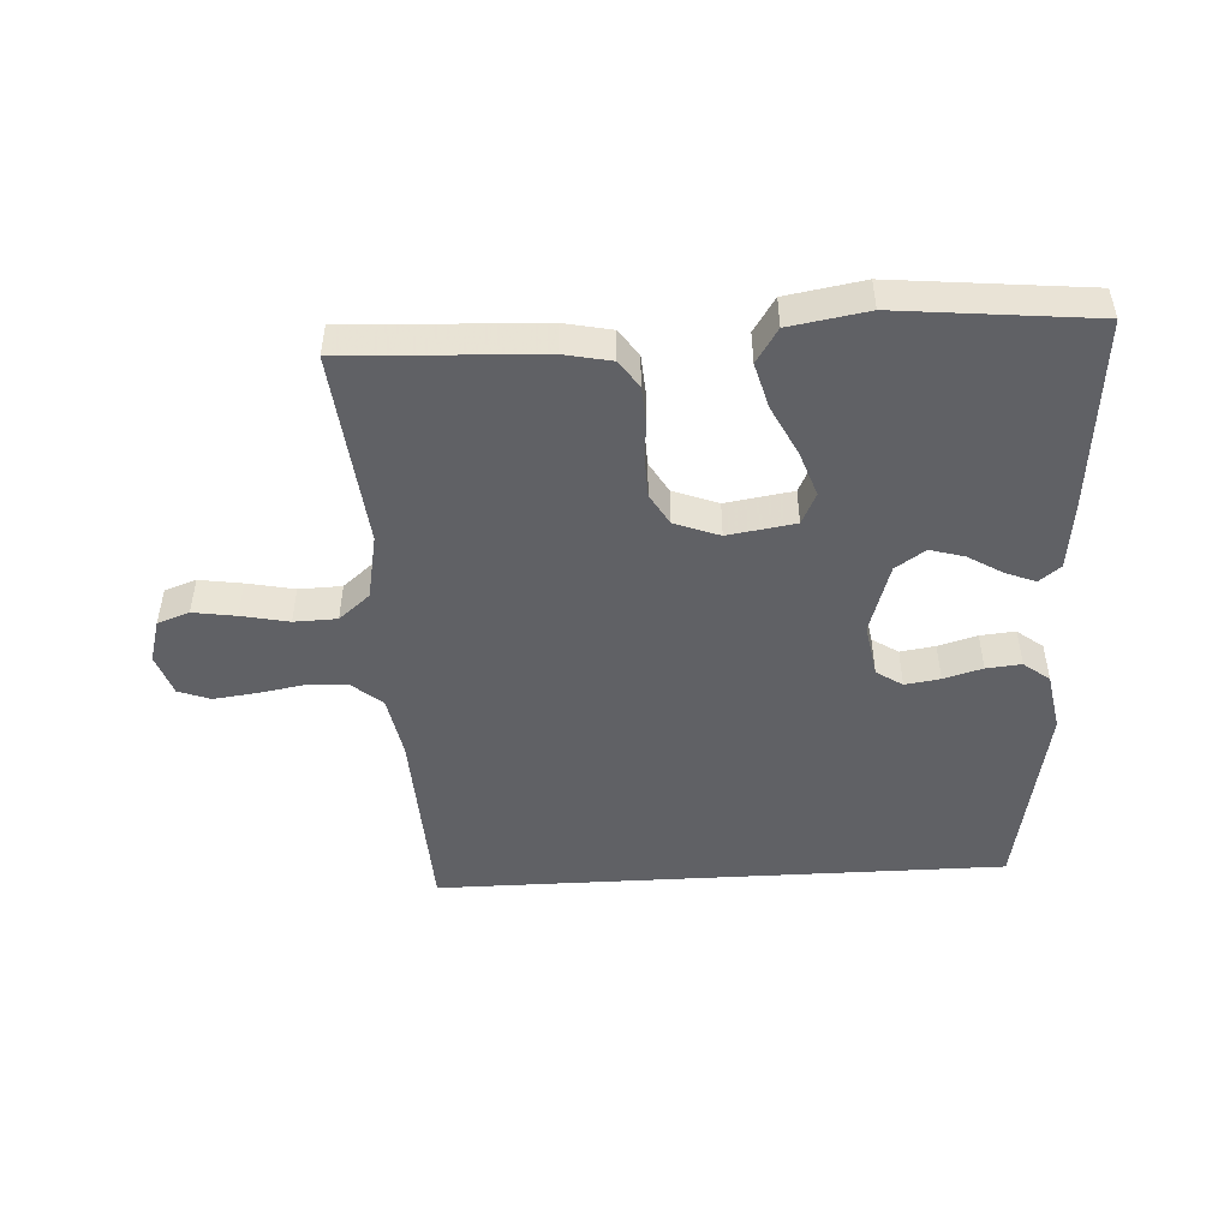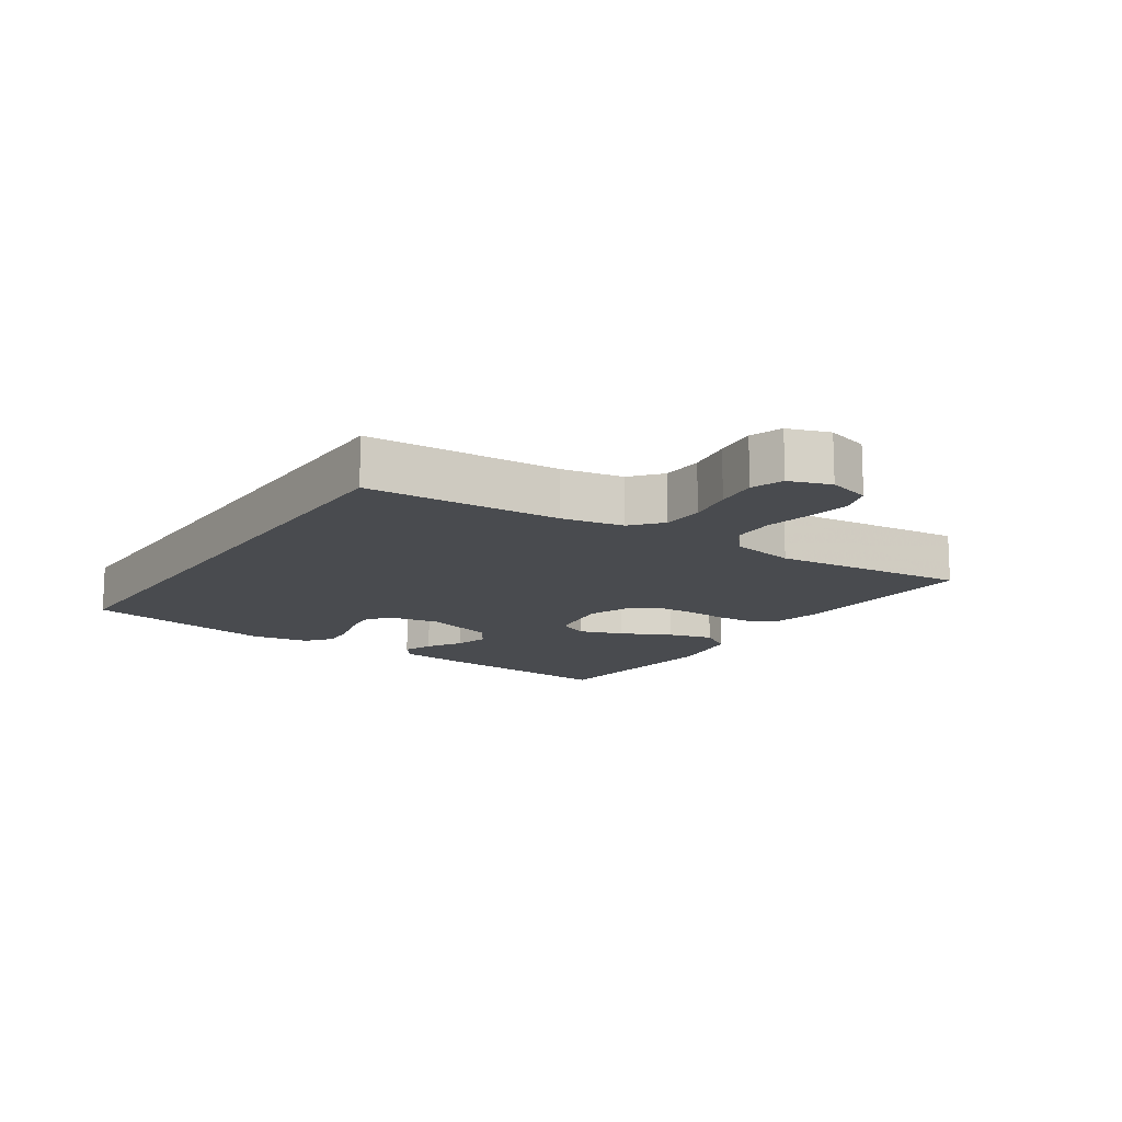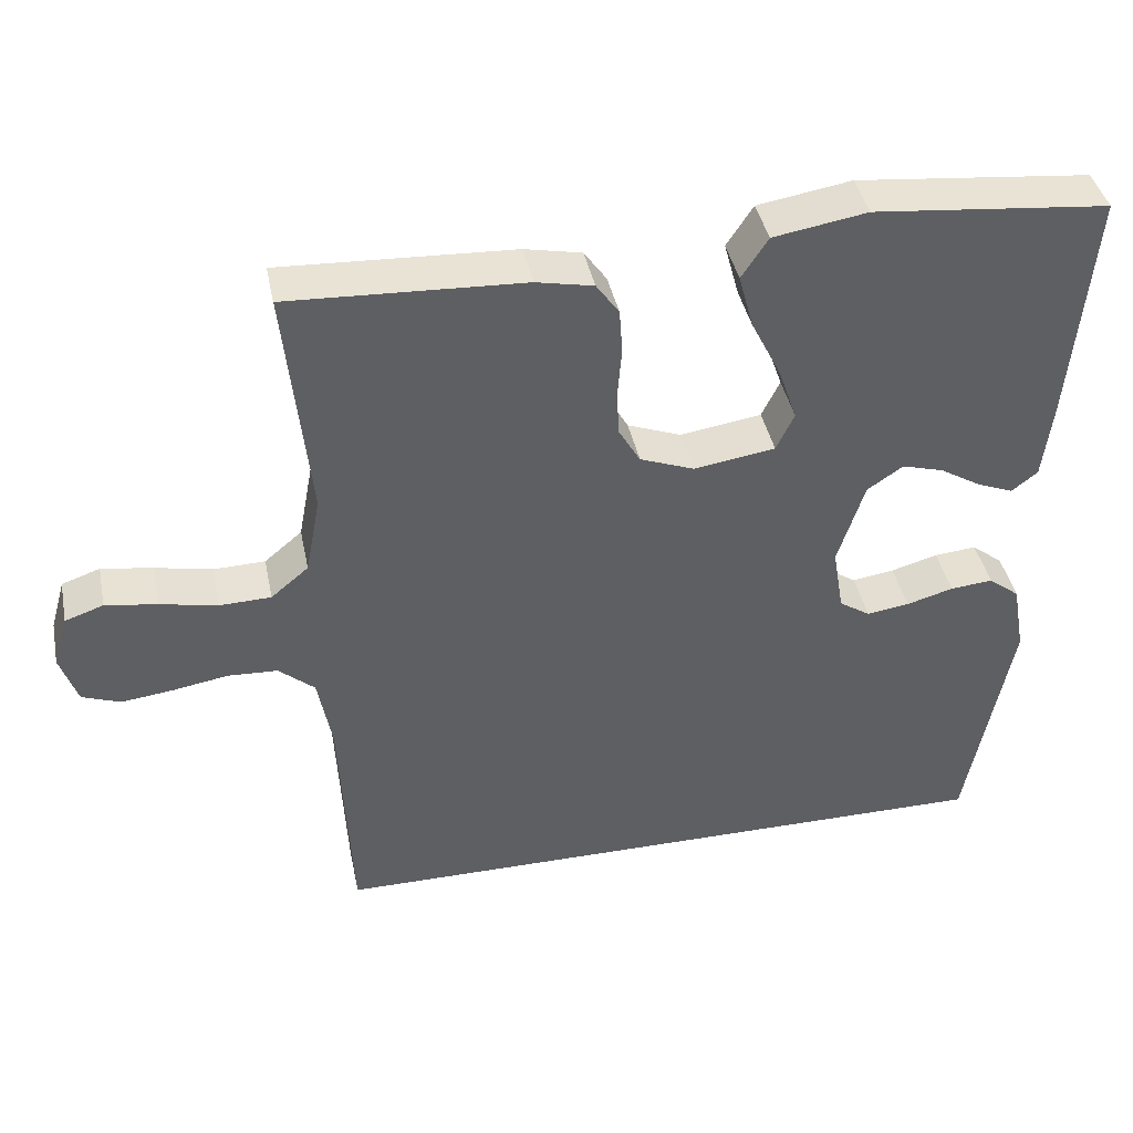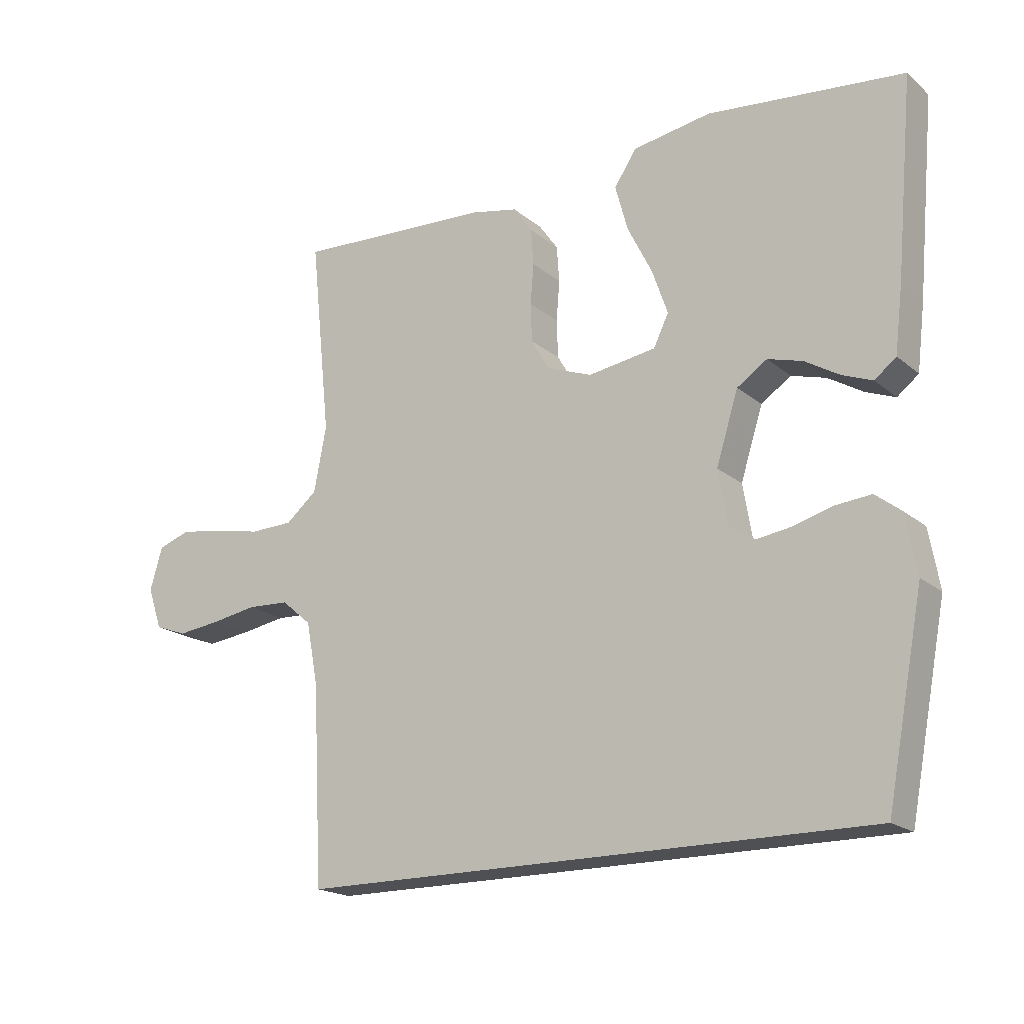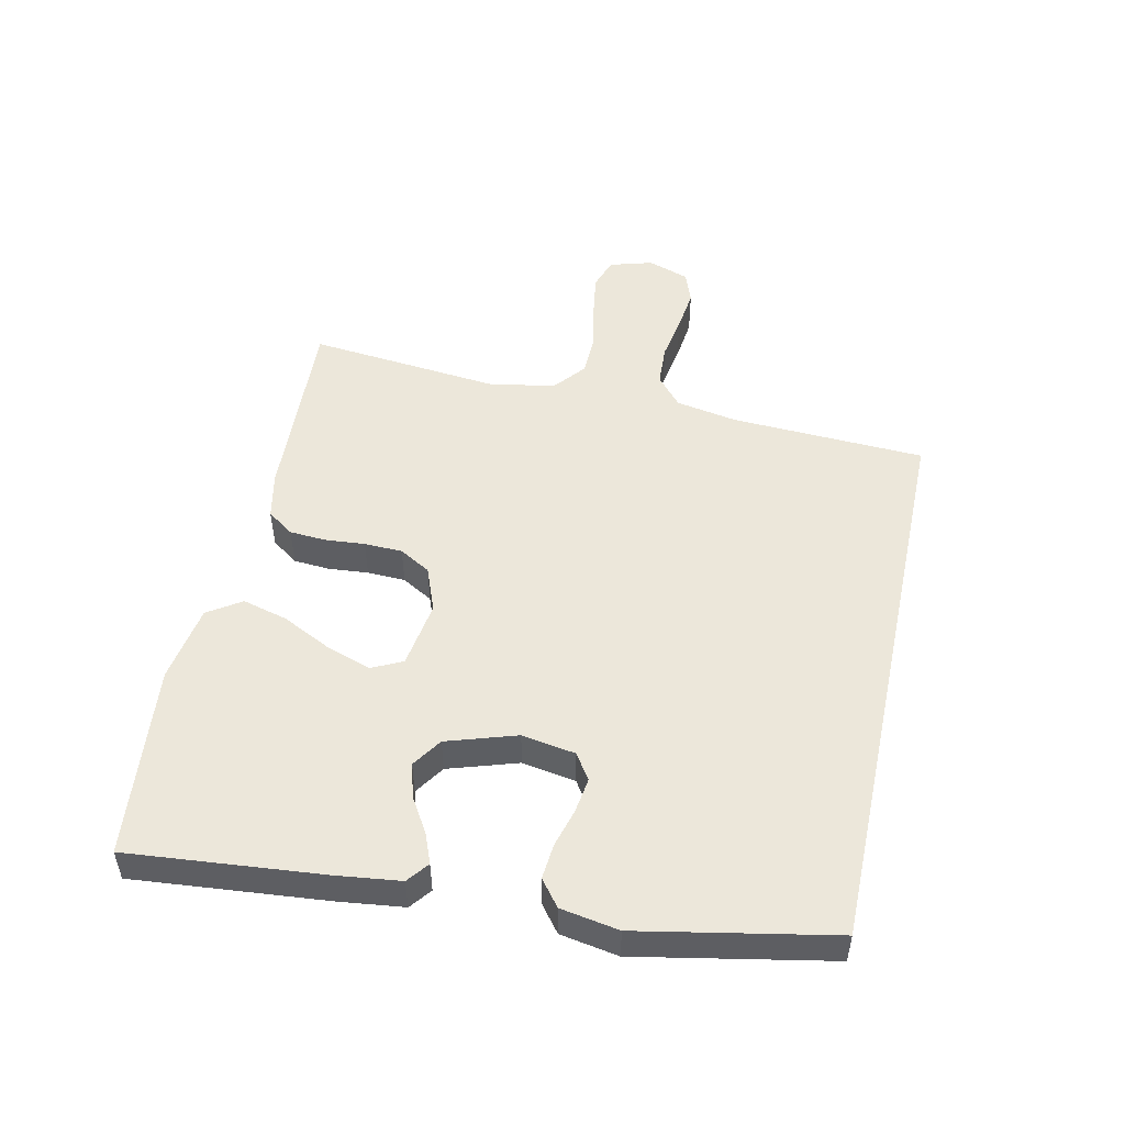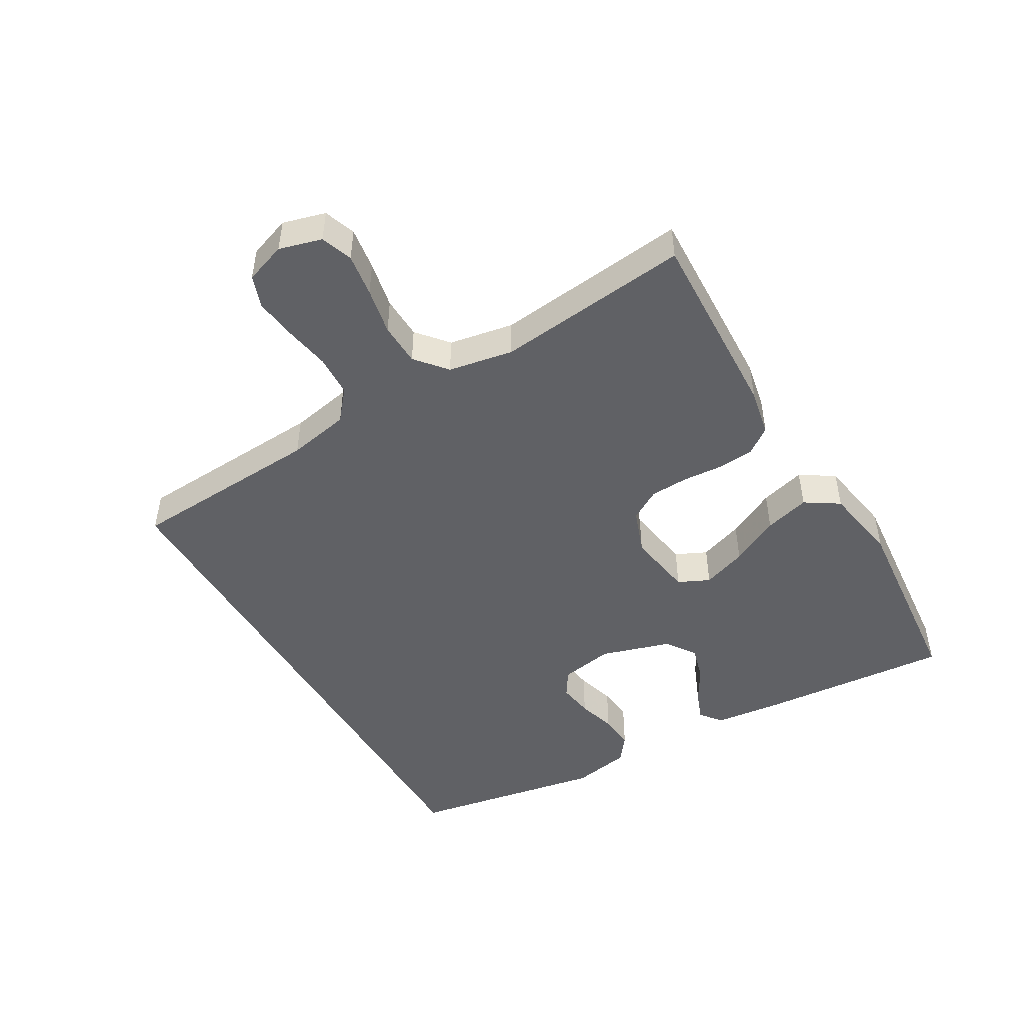
<metadata>
{"format":"obj","ext":"obj","renderer":"f3d","projection":"perspective","resolution":1024,"background":"white","views":[{"elev":-48.8,"azim":3.2,"up":"+Y"},{"elev":-13.8,"azim":-123.7,"up":"+Y"},{"elev":40.9,"azim":-11.5,"up":"+Z"},{"elev":-18.9,"azim":33.5,"up":"+Z"},{"elev":50.7,"azim":102.1,"up":"+Y"},{"elev":-48.0,"azim":-59.4,"up":"+Y"}]}
</metadata>
<code>
v 0.5 0.07 0.5
v 0.473 0.07 0.2
v 0.461 0.07 0.1
v 0.428 0.07 0.074
v 0.382 0.07 0.092
v 0.329 0.07 0.124
v 0.276 0.07 0.139
v 0.23 0.07 0.108
v 0.196 0.07 0
v 0.21 0.07 -0.083
v 0.25 0.07 -0.109
v 0.304 0.07 -0.101
v 0.364 0.07 -0.084
v 0.418 0.07 -0.079
v 0.458 0.07 -0.11
v 0.474 0.07 -0.2
v 0.417 0.07 -0.5
v -0.459 0.07 -0.5
v -0.474 0.07 -0.2
v -0.492 0.07 -0.104
v -0.538 0.07 -0.065
v -0.602 0.07 -0.062
v -0.672 0.07 -0.074
v -0.738 0.07 -0.082
v -0.787 0.07 -0.064
v -0.809 0.07 0
v -0.79 0.07 0.066
v -0.741 0.07 0.083
v -0.675 0.07 0.073
v -0.602 0.07 0.058
v -0.536 0.07 0.06
v -0.488 0.07 0.1
v -0.469 0.07 0.2
v -0.5 0.07 0.5
v -0.2 0.07 0.486
v -0.127 0.07 0.471
v -0.098 0.07 0.43
v -0.094 0.07 0.374
v -0.099 0.07 0.312
v -0.097 0.07 0.253
v -0.069 0.07 0.205
v 0 0.07 0.179
v 0.104 0.07 0.195
v 0.127 0.07 0.243
v 0.103 0.07 0.312
v 0.065 0.07 0.388
v 0.046 0.07 0.458
v 0.08 0.07 0.51
v 0.2 0.07 0.53
v 0.5 0 0.5
v 0.473 0 0.2
v 0.461 0 0.1
v 0.428 0 0.074
v 0.382 0 0.092
v 0.329 0 0.124
v 0.276 0 0.139
v 0.23 0 0.108
v 0.196 0 0
v 0.21 0 -0.083
v 0.25 0 -0.109
v 0.304 0 -0.101
v 0.364 0 -0.084
v 0.418 0 -0.079
v 0.458 0 -0.11
v 0.474 0 -0.2
v 0.417 0 -0.5
v -0.459 0 -0.5
v -0.474 0 -0.2
v -0.492 0 -0.104
v -0.538 0 -0.065
v -0.602 0 -0.062
v -0.672 0 -0.074
v -0.738 0 -0.082
v -0.787 0 -0.064
v -0.809 0 0
v -0.79 0 0.066
v -0.741 0 0.083
v -0.675 0 0.073
v -0.602 0 0.058
v -0.536 0 0.06
v -0.488 0 0.1
v -0.469 0 0.2
v -0.5 0 0.5
v -0.2 0 0.486
v -0.127 0 0.471
v -0.098 0 0.43
v -0.094 0 0.374
v -0.099 0 0.312
v -0.097 0 0.253
v -0.069 0 0.205
v 0 0 0.179
v 0.104 0 0.195
v 0.127 0 0.243
v 0.103 0 0.312
v 0.065 0 0.388
v 0.046 0 0.458
v 0.08 0 0.51
v 0.2 0 0.53
f 45 46 47 48
f 44 45 48 49
f 36 37 38 39
f 36 39 40
f 33 34 35 36
f 32 33 36 40
f 31 32 40 41
f 27 28 29 30
f 25 26 27 30
f 25 30 31
f 22 23 24 25
f 22 25 31 41
f 16 17 18 19
f 16 19 20
f 12 13 14 15
f 11 12 15 16
f 3 4 5 6
f 3 6 7
f 2 3 7
f 44 49 1 2
f 43 44 2 7
f 42 43 7 8
f 21 22 41 42
f 21 42 8 9
f 11 16 20 21
f 10 11 21
f 9 10 21
f 97 96 95 94
f 98 97 94 93
f 88 87 86 85
f 89 88 85
f 85 84 83 82
f 89 85 82 81
f 90 89 81 80
f 79 78 77 76
f 79 76 75 74
f 80 79 74
f 74 73 72 71
f 90 80 74 71
f 68 67 66 65
f 69 68 65
f 64 63 62 61
f 65 64 61 60
f 55 54 53 52
f 56 55 52
f 56 52 51
f 51 50 98 93
f 56 51 93 92
f 57 56 92 91
f 91 90 71 70
f 58 57 91 70
f 70 69 65 60
f 70 60 59
f 70 59 58
f 1 50 51 2
f 2 51 52 3
f 3 52 53 4
f 4 53 54 5
f 5 54 55 6
f 6 55 56 7
f 7 56 57 8
f 8 57 58 9
f 9 58 59 10
f 10 59 60 11
f 11 60 61 12
f 12 61 62 13
f 13 62 63 14
f 14 63 64 15
f 15 64 65 16
f 16 65 66 17
f 17 66 67 18
f 18 67 68 19
f 19 68 69 20
f 20 69 70 21
f 21 70 71 22
f 22 71 72 23
f 23 72 73 24
f 24 73 74 25
f 25 74 75 26
f 26 75 76 27
f 27 76 77 28
f 28 77 78 29
f 29 78 79 30
f 30 79 80 31
f 31 80 81 32
f 32 81 82 33
f 33 82 83 34
f 34 83 84 35
f 35 84 85 36
f 36 85 86 37
f 37 86 87 38
f 38 87 88 39
f 39 88 89 40
f 40 89 90 41
f 41 90 91 42
f 42 91 92 43
f 43 92 93 44
f 44 93 94 45
f 45 94 95 46
f 46 95 96 47
f 47 96 97 48
f 48 97 98 49
f 49 98 50 1

</code>
